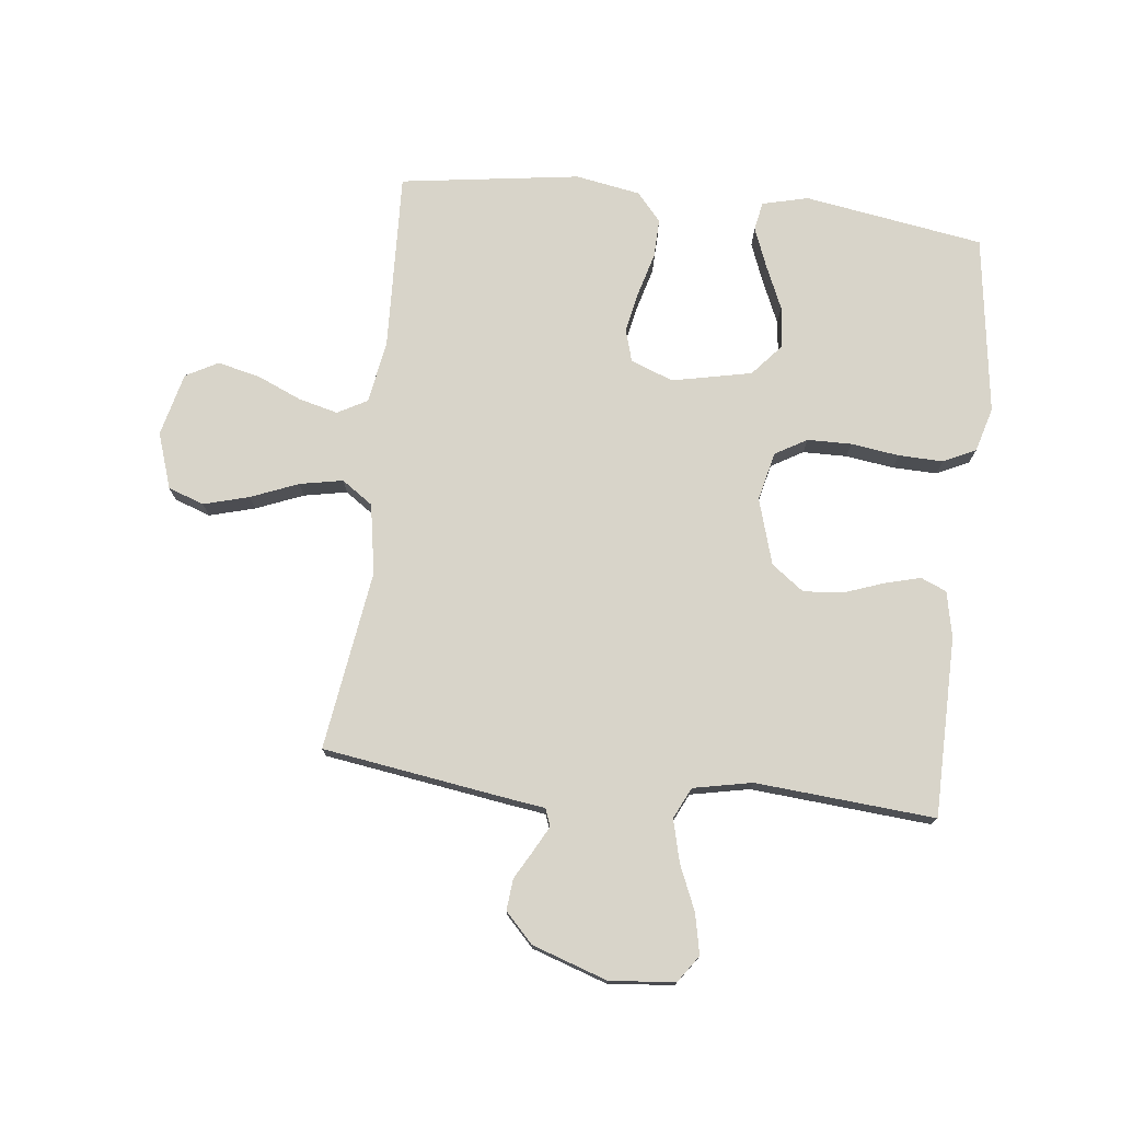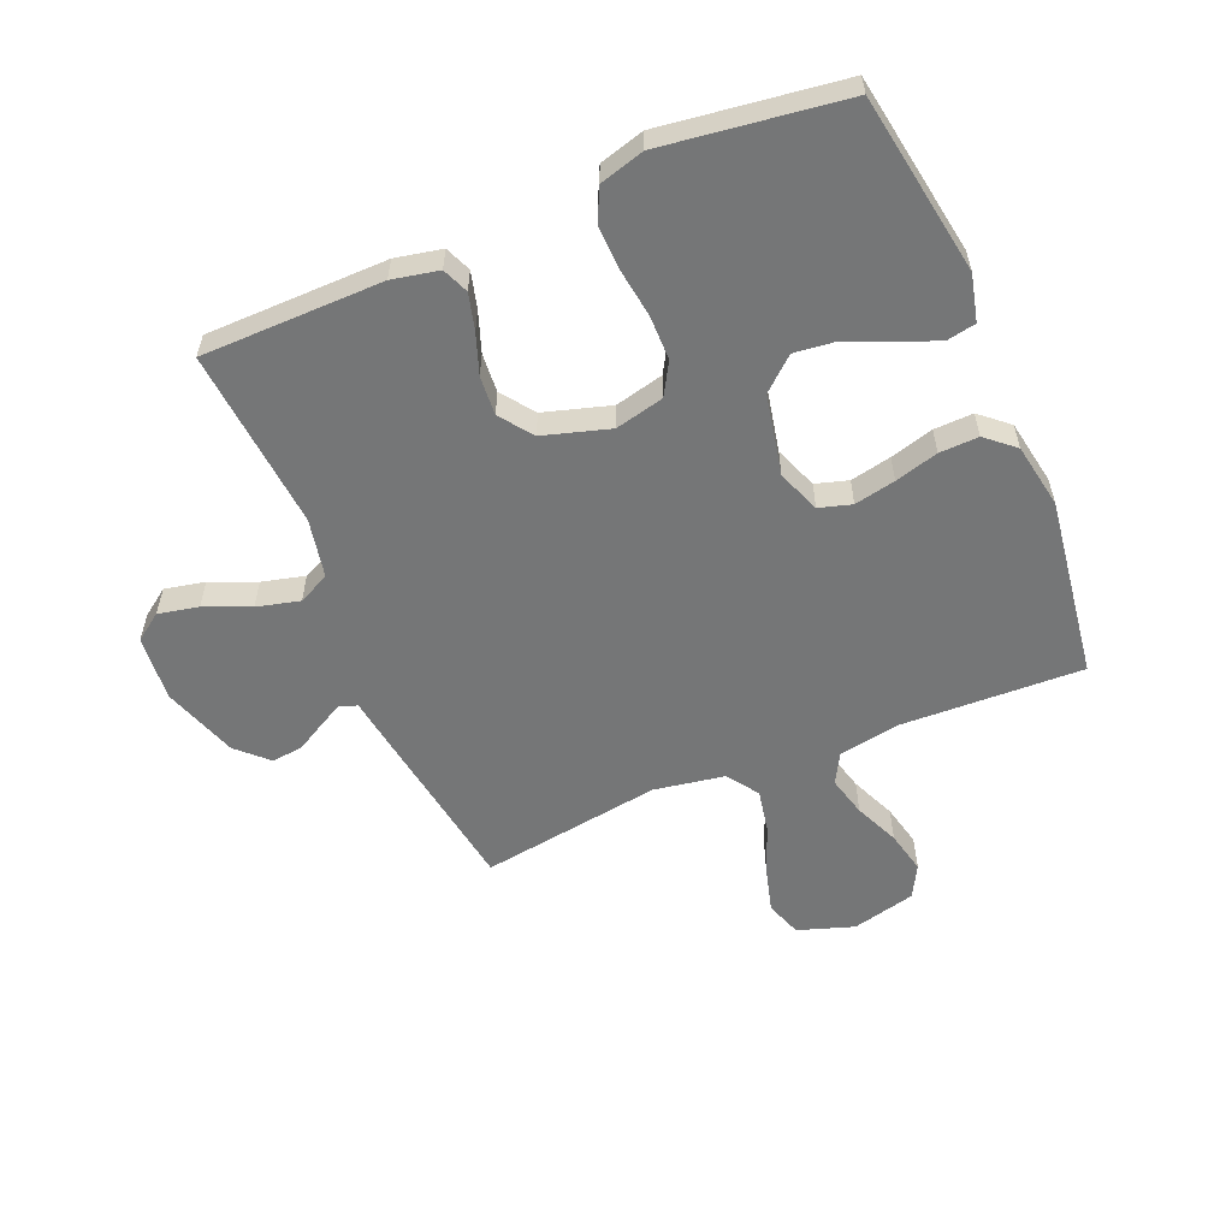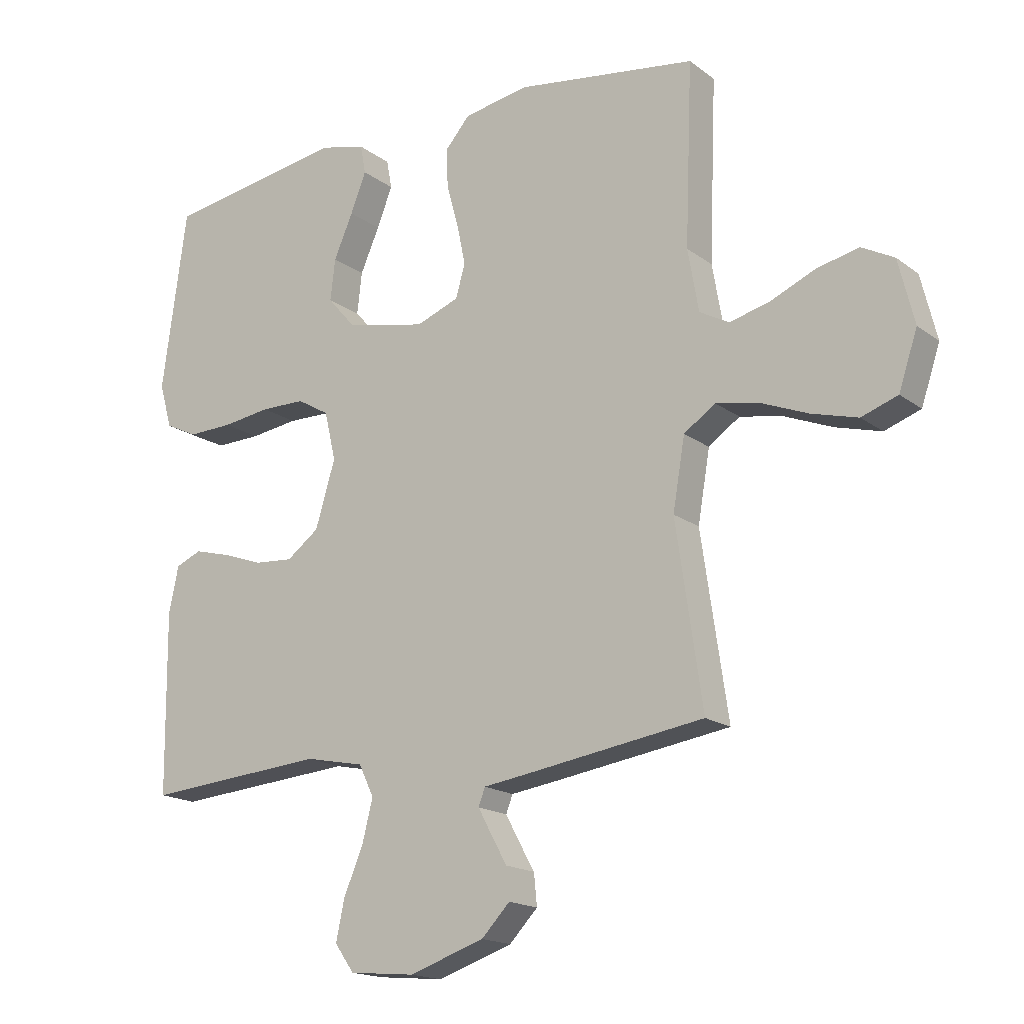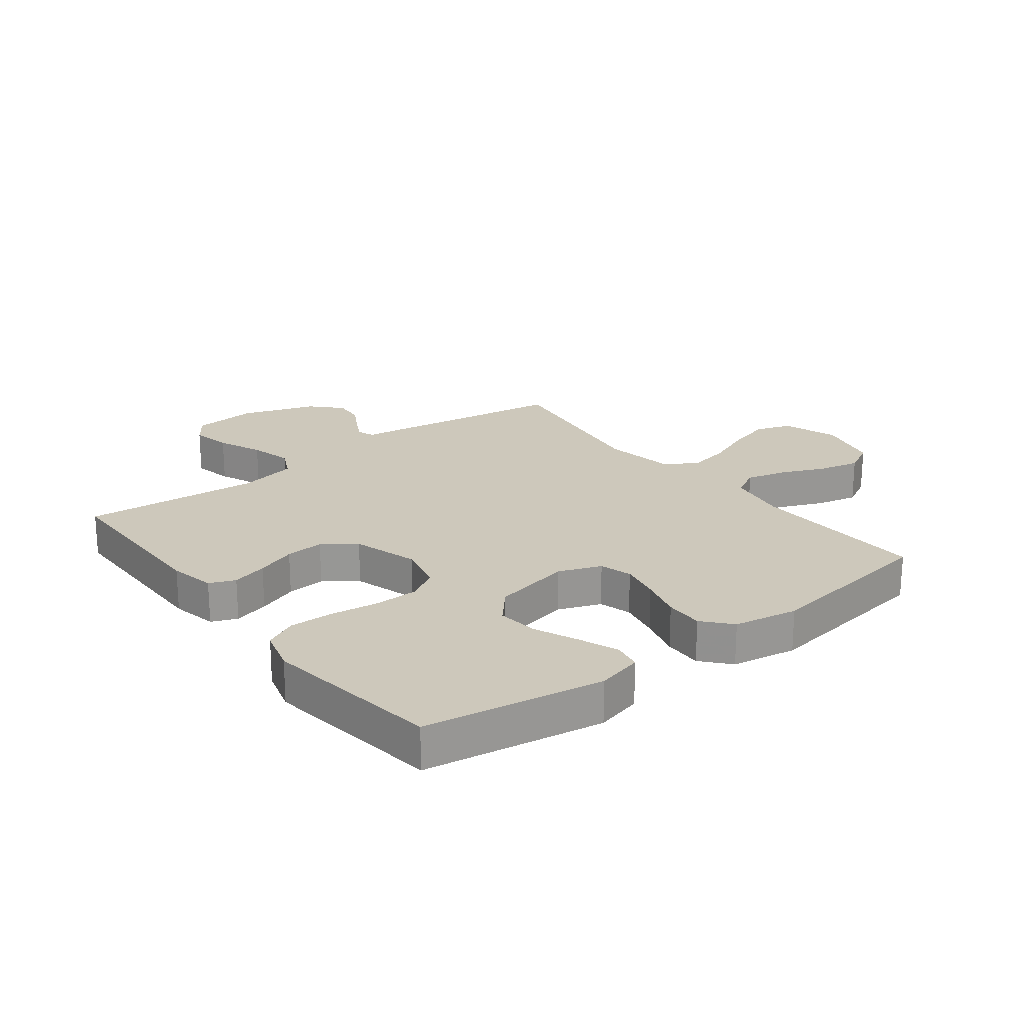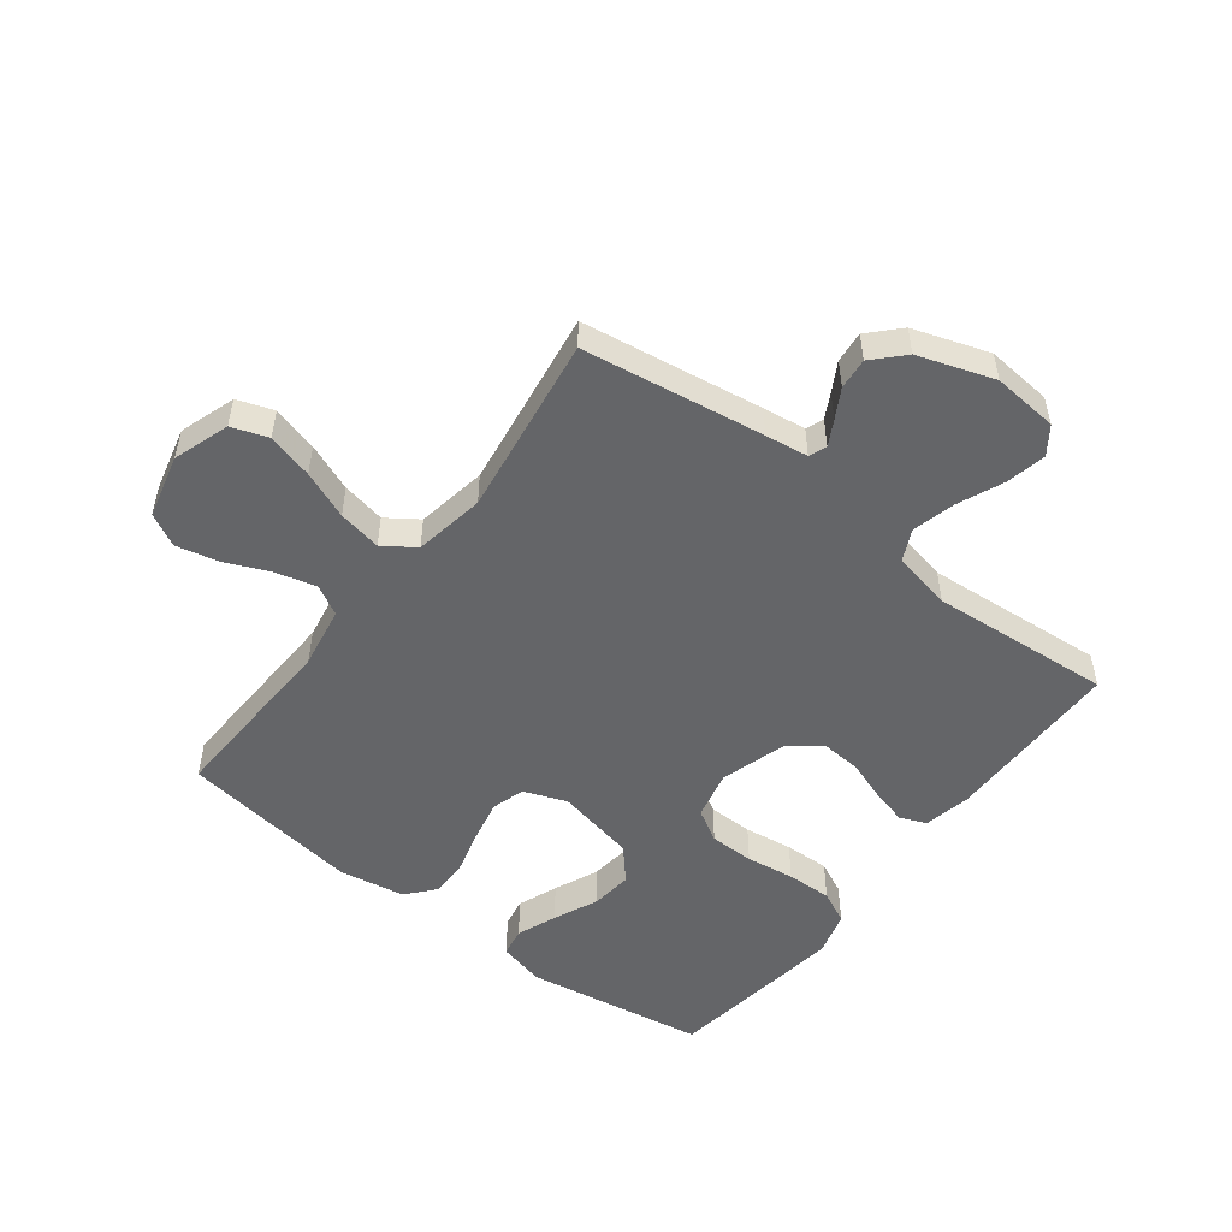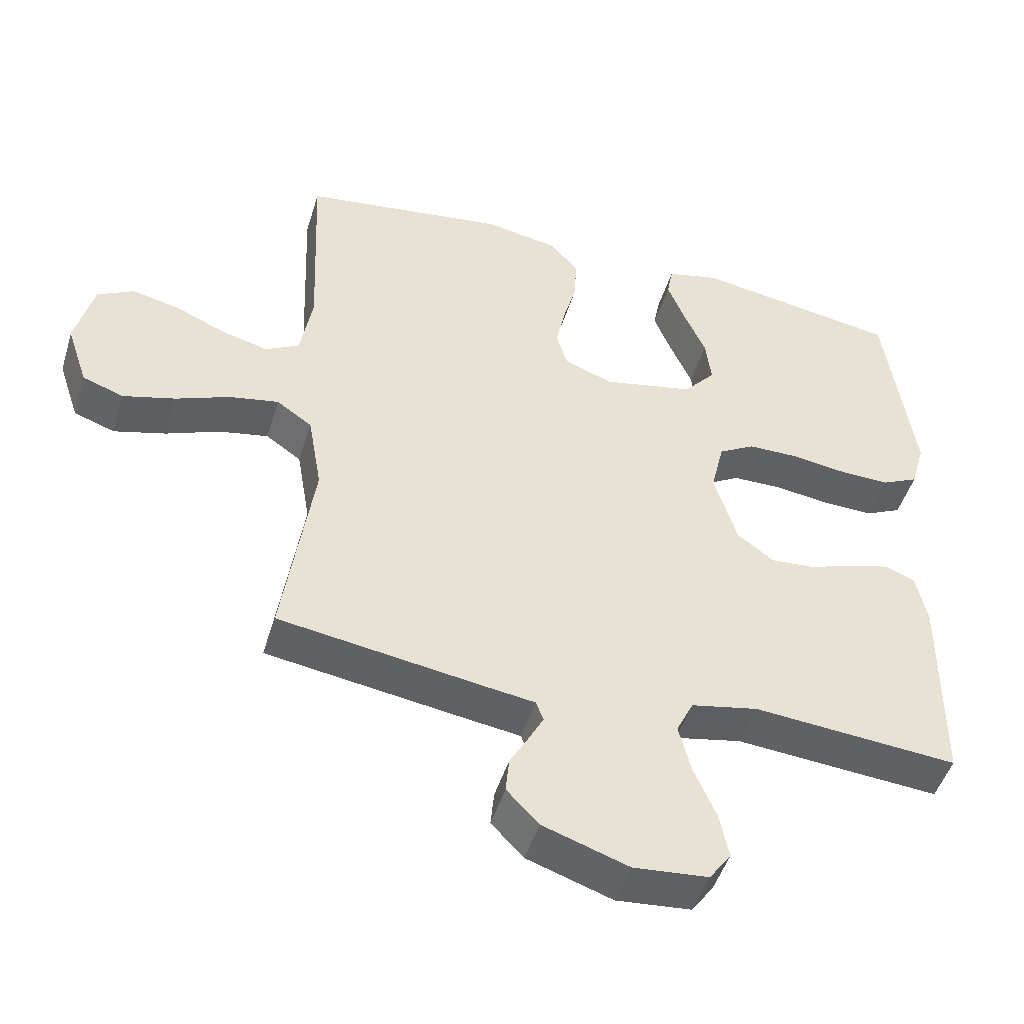
<metadata>
{"format":"obj","ext":"obj","renderer":"f3d","projection":"perspective","resolution":1024,"background":"white","views":[{"elev":75.5,"azim":-173.5,"up":"+Y"},{"elev":-56.7,"azim":-67.1,"up":"+Y"},{"elev":-17.1,"azim":34.8,"up":"+Z"},{"elev":22.0,"azim":-37.6,"up":"+Y"},{"elev":-51.6,"azim":142.5,"up":"+Y"},{"elev":-48.1,"azim":163.1,"up":"+Z"}]}
</metadata>
<code>
v -0.5 0.07 0.5
v -0.2 0.07 0.548
v -0.123 0.07 0.529
v -0.114 0.07 0.481
v -0.14 0.07 0.415
v -0.172 0.07 0.342
v -0.18 0.07 0.273
v -0.133 0.07 0.219
v 0 0.07 0.191
v 0.071 0.07 0.218
v 0.087 0.07 0.272
v 0.073 0.07 0.34
v 0.053 0.07 0.412
v 0.051 0.07 0.477
v 0.092 0.07 0.524
v 0.2 0.07 0.543
v 0.5 0.07 0.5
v 0.488 0.07 0.2
v 0.506 0.07 0.097
v 0.555 0.07 0.07
v 0.622 0.07 0.087
v 0.696 0.07 0.119
v 0.766 0.07 0.135
v 0.82 0.07 0.106
v 0.846 0.07 0
v 0.815 0.07 -0.093
v 0.755 0.07 -0.114
v 0.679 0.07 -0.093
v 0.6 0.07 -0.061
v 0.528 0.07 -0.047
v 0.476 0.07 -0.083
v 0.456 0.07 -0.2
v 0.5 0.07 -0.5
v 0.2 0.07 -0.545
v 0.129 0.07 -0.555
v 0.118 0.07 -0.584
v 0.14 0.07 -0.625
v 0.167 0.07 -0.673
v 0.172 0.07 -0.725
v 0.125 0.07 -0.774
v 0 0.07 -0.816
v -0.109 0.07 -0.806
v -0.141 0.07 -0.761
v -0.127 0.07 -0.694
v -0.095 0.07 -0.619
v -0.077 0.07 -0.548
v -0.102 0.07 -0.496
v -0.2 0.07 -0.476
v -0.5 0.07 -0.5
v -0.503 0.07 -0.2
v -0.487 0.07 -0.123
v -0.444 0.07 -0.105
v -0.384 0.07 -0.121
v -0.317 0.07 -0.145
v -0.252 0.07 -0.15
v -0.198 0.07 -0.11
v -0.165 0.07 0
v -0.184 0.07 0.081
v -0.237 0.07 0.112
v -0.311 0.07 0.113
v -0.391 0.07 0.102
v -0.466 0.07 0.1
v -0.52 0.07 0.126
v -0.541 0.07 0.2
v -0.5 0 0.5
v -0.2 0 0.548
v -0.123 0 0.529
v -0.114 0 0.481
v -0.14 0 0.415
v -0.172 0 0.342
v -0.18 0 0.273
v -0.133 0 0.219
v 0 0 0.191
v 0.071 0 0.218
v 0.087 0 0.272
v 0.073 0 0.34
v 0.053 0 0.412
v 0.051 0 0.477
v 0.092 0 0.524
v 0.2 0 0.543
v 0.5 0 0.5
v 0.488 0 0.2
v 0.506 0 0.097
v 0.555 0 0.07
v 0.622 0 0.087
v 0.696 0 0.119
v 0.766 0 0.135
v 0.82 0 0.106
v 0.846 0 0
v 0.815 0 -0.093
v 0.755 0 -0.114
v 0.679 0 -0.093
v 0.6 0 -0.061
v 0.528 0 -0.047
v 0.476 0 -0.083
v 0.456 0 -0.2
v 0.5 0 -0.5
v 0.2 0 -0.545
v 0.129 0 -0.555
v 0.118 0 -0.584
v 0.14 0 -0.625
v 0.167 0 -0.673
v 0.172 0 -0.725
v 0.125 0 -0.774
v 0 0 -0.816
v -0.109 0 -0.806
v -0.141 0 -0.761
v -0.127 0 -0.694
v -0.095 0 -0.619
v -0.077 0 -0.548
v -0.102 0 -0.496
v -0.2 0 -0.476
v -0.5 0 -0.5
v -0.503 0 -0.2
v -0.487 0 -0.123
v -0.444 0 -0.105
v -0.384 0 -0.121
v -0.317 0 -0.145
v -0.252 0 -0.15
v -0.198 0 -0.11
v -0.165 0 0
v -0.184 0 0.081
v -0.237 0 0.112
v -0.311 0 0.113
v -0.391 0 0.102
v -0.466 0 0.1
v -0.52 0 0.126
v -0.541 0 0.2
f 4 5 6
f 3 4 6
f 2 3 6
f 1 2 6
f 64 1 6
f 63 64 6
f 62 63 6
f 61 62 6
f 60 61 6
f 59 60 6 7
f 58 59 7 8
f 57 58 8 9
f 56 57 9 10
f 52 53 54
f 51 52 54
f 50 51 54
f 49 50 54
f 48 49 54
f 47 48 54 55
f 46 47 55 56
f 43 44 45
f 42 43 45
f 41 42 45
f 40 41 45
f 39 40 45
f 38 39 45
f 37 38 45
f 36 37 45 46
f 46 56 10
f 36 46 10
f 35 36 10
f 35 10 11
f 34 35 11
f 33 34 11
f 32 33 11
f 27 28 29
f 26 27 29
f 25 26 29
f 24 25 29
f 23 24 29
f 22 23 29
f 21 22 29
f 20 21 29 30
f 19 20 30 31
f 16 17 18
f 15 16 18
f 14 15 18
f 13 14 18
f 12 13 18
f 19 31 32
f 18 19 32
f 12 18 32
f 11 12 32
f 70 69 68
f 70 68 67
f 70 67 66
f 70 66 65
f 70 65 128
f 70 128 127
f 70 127 126
f 70 126 125
f 70 125 124
f 71 70 124 123
f 72 71 123 122
f 73 72 122 121
f 74 73 121 120
f 118 117 116
f 118 116 115
f 118 115 114
f 118 114 113
f 118 113 112
f 119 118 112 111
f 120 119 111 110
f 109 108 107
f 109 107 106
f 109 106 105
f 109 105 104
f 109 104 103
f 109 103 102
f 109 102 101
f 110 109 101 100
f 74 120 110
f 74 110 100
f 74 100 99
f 75 74 99
f 75 99 98
f 75 98 97
f 75 97 96
f 93 92 91
f 93 91 90
f 93 90 89
f 93 89 88
f 93 88 87
f 93 87 86
f 93 86 85
f 94 93 85 84
f 95 94 84 83
f 82 81 80
f 82 80 79
f 82 79 78
f 82 78 77
f 82 77 76
f 96 95 83
f 96 83 82
f 96 82 76
f 96 76 75
f 1 65 66 2
f 2 66 67 3
f 3 67 68 4
f 4 68 69 5
f 5 69 70 6
f 6 70 71 7
f 7 71 72 8
f 8 72 73 9
f 9 73 74 10
f 10 74 75 11
f 11 75 76 12
f 12 76 77 13
f 13 77 78 14
f 14 78 79 15
f 15 79 80 16
f 16 80 81 17
f 17 81 82 18
f 18 82 83 19
f 19 83 84 20
f 20 84 85 21
f 21 85 86 22
f 22 86 87 23
f 23 87 88 24
f 24 88 89 25
f 25 89 90 26
f 26 90 91 27
f 27 91 92 28
f 28 92 93 29
f 29 93 94 30
f 30 94 95 31
f 31 95 96 32
f 32 96 97 33
f 33 97 98 34
f 34 98 99 35
f 35 99 100 36
f 36 100 101 37
f 37 101 102 38
f 38 102 103 39
f 39 103 104 40
f 40 104 105 41
f 41 105 106 42
f 42 106 107 43
f 43 107 108 44
f 44 108 109 45
f 45 109 110 46
f 46 110 111 47
f 47 111 112 48
f 48 112 113 49
f 49 113 114 50
f 50 114 115 51
f 51 115 116 52
f 52 116 117 53
f 53 117 118 54
f 54 118 119 55
f 55 119 120 56
f 56 120 121 57
f 57 121 122 58
f 58 122 123 59
f 59 123 124 60
f 60 124 125 61
f 61 125 126 62
f 62 126 127 63
f 63 127 128 64
f 64 128 65 1

</code>
